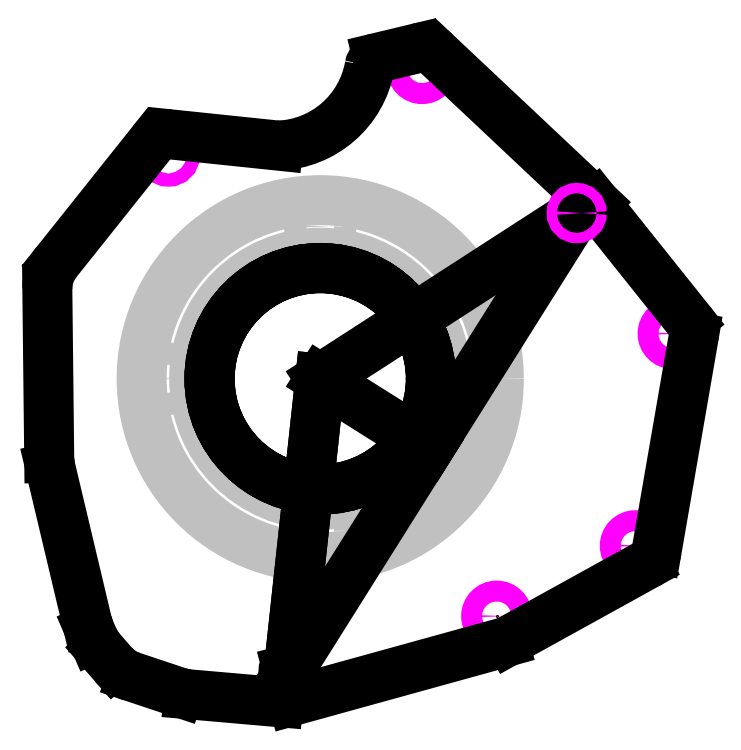
<metadata>
{"format":"dxf","ext":"dxf","renderer":"ezdxf+matplotlib","layout":"modelspace","background":"white","min_lineweight":24,"dpi":150}
</metadata>
<code>
0
SECTION
2
ENTITIES
0
POINT
8
Default
10
7.5
20
-3.975
30
0
0
CIRCLE
8
Default
10
0
20
0
30
-0.125
40
4.251
0
CIRCLE
8
Default
10
0
20
0
30
-0.625
40
3
0
CIRCLE
8
Default
10
3.625
20
0
30
0
40
0.2656
0
CIRCLE
8
Default
10
0
20
-3.625
30
0
40
0.2656
0
CIRCLE
8
Default
10
0
20
3.625
30
0
40
0.2656
0
CIRCLE
8
Default
10
-3.625
20
0
30
0
40
0.2656
0
POINT
8
Default
10
6.105
20
3.944
30
0
0
POINT
8
Default
10
8.4
20
1.075
30
0
0
POINT
8
Default
10
2.425
20
7.385
30
0
0
POINT
8
Default
10
-3.615
20
5.325
30
0
0
POINT
8
Default
10
2.522
20
-1.67
30
0
0
CIRCLE
8
Default
10
4.2
20
-5.65
30
0
40
0.25
0
CIRCLE
8
Default
10
7.5
20
-3.975
30
0
40
0.25
0
CIRCLE
8
Default
10
8.4
20
1.075
30
0
40
0.25
0
CIRCLE
8
Default
10
2.425
20
7.385
30
0
40
0.25
0
CIRCLE
8
Default
10
-3.615
20
5.325
30
0
40
0.1562
0
LINE
8
Default
10
8.012
20
-4.064
30
0
11
8.888
21
0.9905
31
0
0
ARC
8
Default
10
7.5
20
-3.975
30
0
40
0.52
50
298.9
51
350.2
0
LINE
8
Default
10
4.514
20
-6.219
30
0
11
7.752
21
-4.43
31
0
0
ARC
8
Default
10
4.2
20
-5.65
30
0
40
0.65
50
285.4
51
298.9
0
LINE
8
Default
10
-0.6474
20
-7.664
30
0
11
4.373
21
-6.277
31
0
0
ARC
8
Default
10
-0.9138
20
-6.7
30
0
40
1
50
265
51
285.4
0
LINE
8
Default
10
-3.133
20
-7.51
30
0
11
-1.001
21
-7.696
31
0
0
ARC
8
Default
10
-3.046
20
-6.514
30
0
40
1
50
251.6
51
265
0
LINE
8
Default
10
-4.492
20
-7.086
30
0
11
-3.362
21
-7.463
31
0
0
ARC
8
Default
10
-4.176
20
-6.137
30
0
40
1
50
221.1
51
251.6
0
LINE
8
Default
10
-5.233
20
-6.447
30
0
11
-4.929
21
-6.795
31
0
0
ARC
8
Default
10
-4.479
20
-5.789
30
0
40
1
50
203.4
51
221.1
0
LINE
8
Default
10
-5.492
20
-5.968
30
0
11
-5.397
21
-6.187
31
0
0
ARC
8
Default
10
-4.574
20
-5.571
30
0
40
1
50
193.4
51
203.4
0
LINE
8
Default
10
-6.424
20
-2.108
30
0
11
-5.547
21
-5.802
31
0
0
ARC
8
Default
10
-5.451
20
-1.877
30
0
40
1
50
180.6
51
193.4
0
LINE
8
Default
10
-6.451
20
-1.889
30
0
11
-6.496
21
2.144
31
0
0
LINE
8
Default
10
6.105
20
3.944
30
0
11
2.6e-05
21
-5e-06
31
0
0
LINE
8
Default
10
2.599
20
-1.633
30
0
11
6.105
21
3.944
31
0
0
LINE
8
Default
10
2.6e-05
20
-5e-06
30
0
11
2.599
21
-1.633
31
0
0
LINE
8
Default
10
2.6e-05
20
-5e-06
30
0
11
-0.7541
21
-6.969
31
0
0
LINE
8
Default
10
-0.7541
20
-6.969
30
0
11
2.599
21
-1.633
31
0
0
POINT
8
Default
10
4.2
20
-5.65
30
0
0
ARC
8
Default
10
-5.496
20
2.155
30
0
40
1
50
141.4
51
180.6
0
LINE
8
Default
10
-6.278
20
2.778
30
0
11
-4.002
21
5.634
31
0
0
ARC
8
Default
10
-3.615
20
5.325
30
0
40
0.495
50
84.05
51
141.4
0
LINE
8
Default
10
-1
20
5.55
30
0
11
-3.564
21
5.817
31
0
0
POINT
8
Default
10
4.2
20
-5.65
30
0
0
ARC
8
Default
10
-1.081
20
7.842
30
0
40
2.294
50
272
51
349.9
0
ARC
8
Default
10
1.423
20
7.397
30
0
40
0.25
50
103.5
51
169.9
0
LINE
8
Default
10
1.365
20
7.64
30
0
11
2.309
21
7.866
31
0
0
ARC
8
Default
10
2.425
20
7.385
30
0
40
0.495
50
46.74
51
103.5
0
LINE
8
Default
10
2.764
20
7.745
30
0
11
6.554
21
4.18
31
0
0
LINE
8
Default
10
6.554
20
4.18
30
0
11
8.787
21
1.384
31
0
0
ARC
8
Default
10
8.4
20
1.075
30
0
40
0.495
50
350.2
51
398.6
0
INSERT
8
Default
2
Object_0
10
-10.16
20
-10.16
30
0
0
CIRCLE
8
Default
10
0
20
0
30
-0.625
40
2.632
0
CIRCLE
8
Default
10
0
20
0
30
-0.625
40
2.638
0
CIRCLE
8
Default
10
0
20
0
30
-0.625
40
2.632
0
CIRCLE
8
Default
10
0
20
0
30
-0.625
40
2.638
0
LINE
8
Default
10
-0.7819
20
-6.925
30
0
11
-0.7818
21
-6.925
31
0
0
POINT
8
Default
10
-3e-05
20
1.9e-05
30
0
0
LINE
8
Default
10
-0.7542
20
-6.969
30
-0
11
-3e-05
21
1.9e-05
31
0
0
POINT
8
Default
10
-0.7541
20
-6.969
30
0
0
INSERT
8
Default
2
Object_1
10
5.13
20
-10.16
30
0
0
INSERT
8
Default
2
Object_2
10
20.42
20
-10.16
30
0
0
CIRCLE
8
Default
10
-0.7541
20
-6.969
30
0
40
0.1208
0
CIRCLE
8
Default
10
6.105
20
3.944
30
0
40
0.1208
0
ENDSEC
0
EOF

</code>
